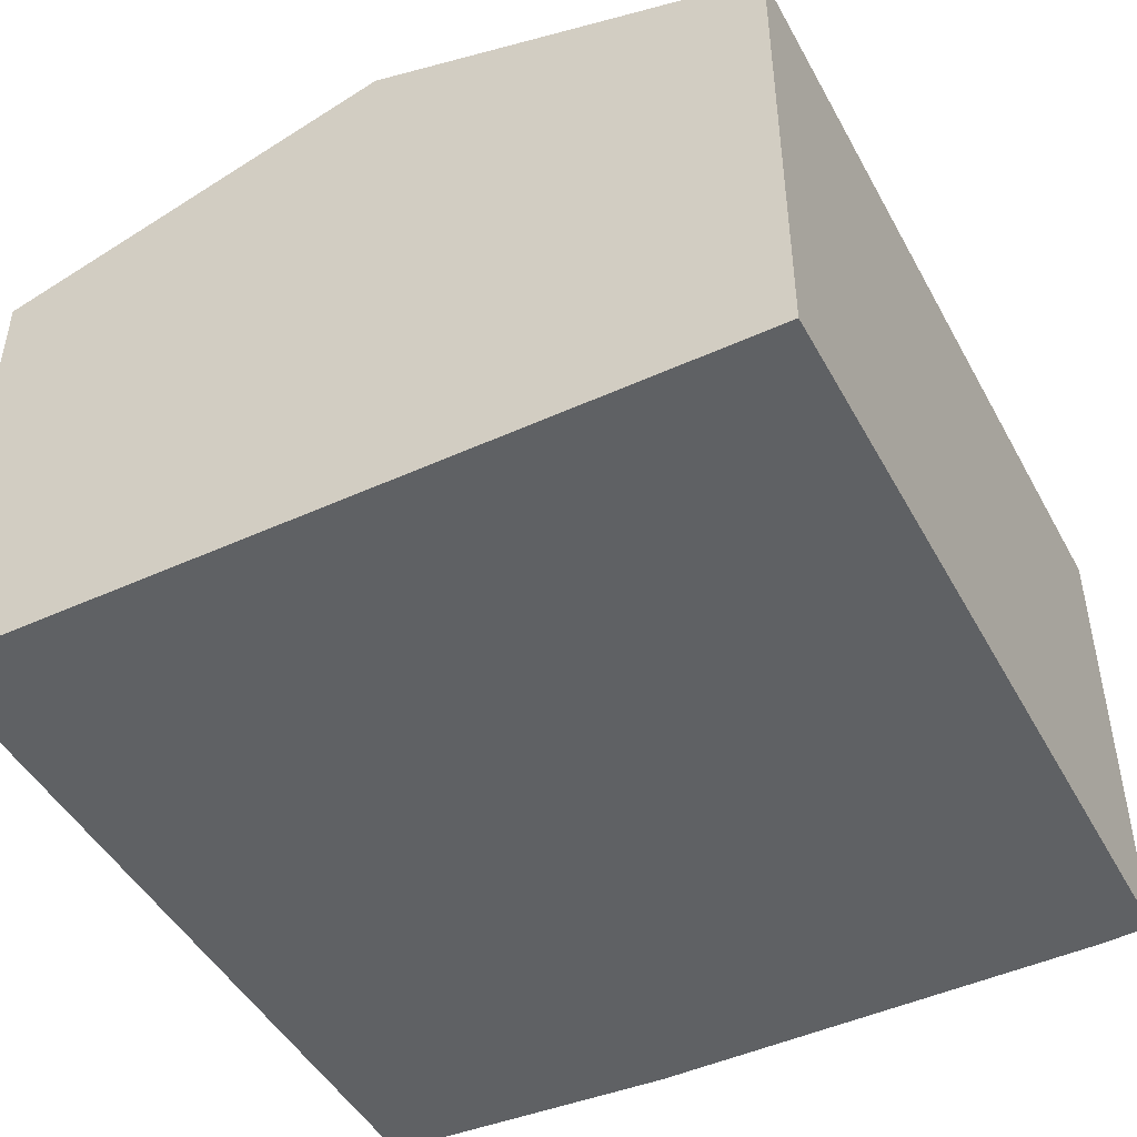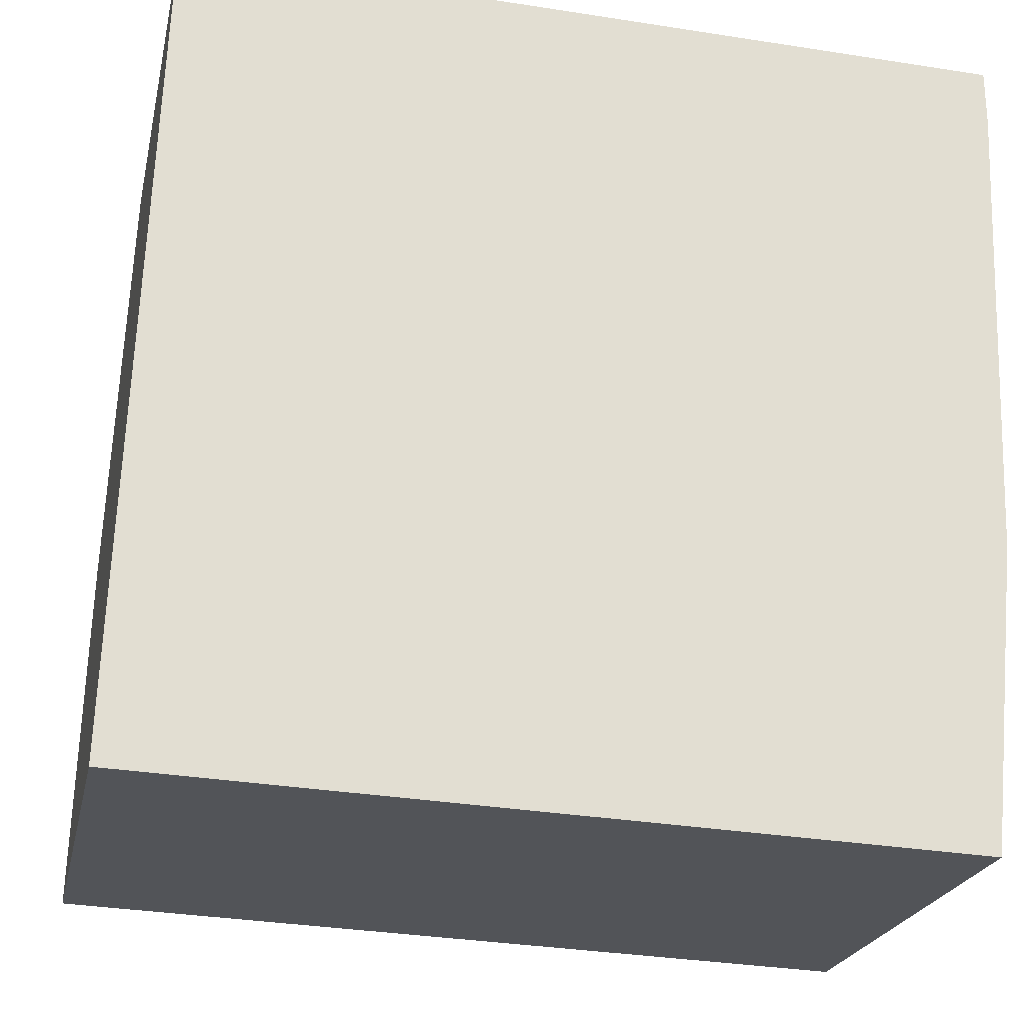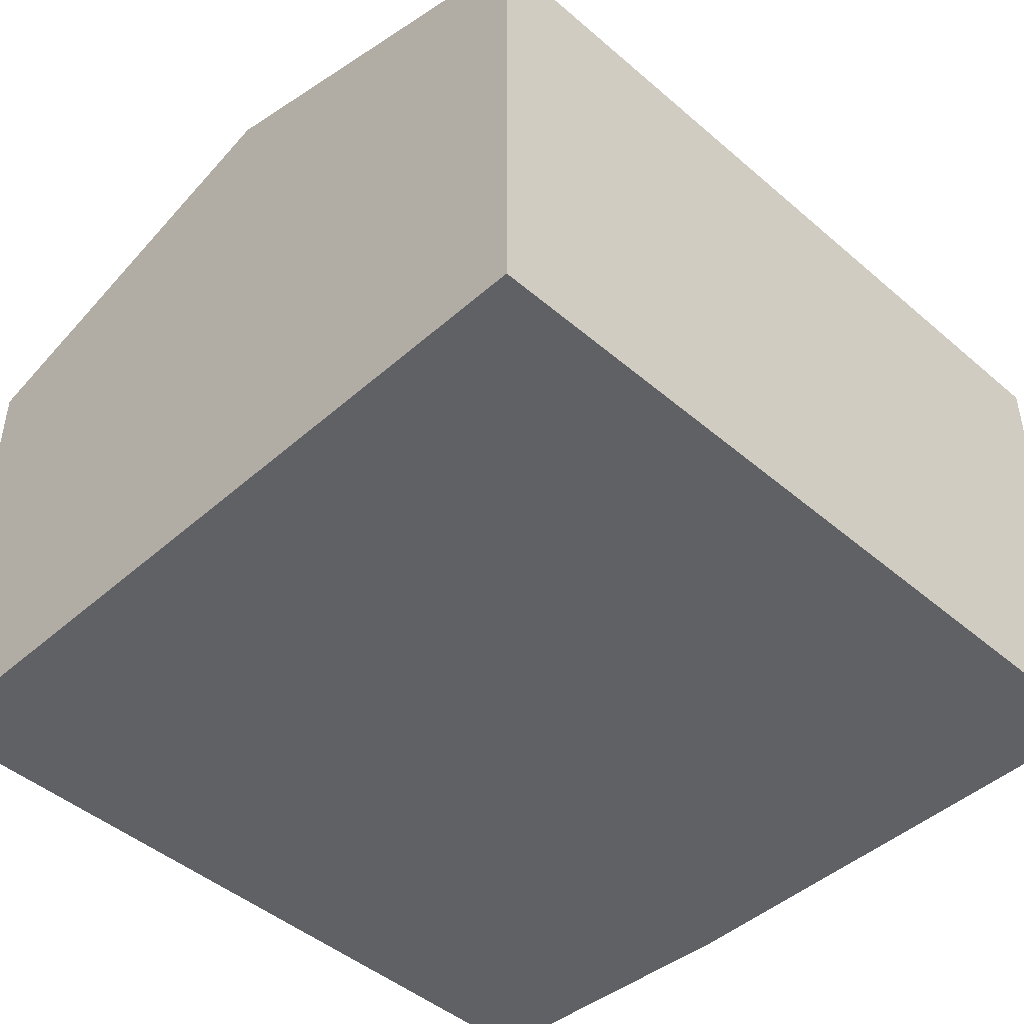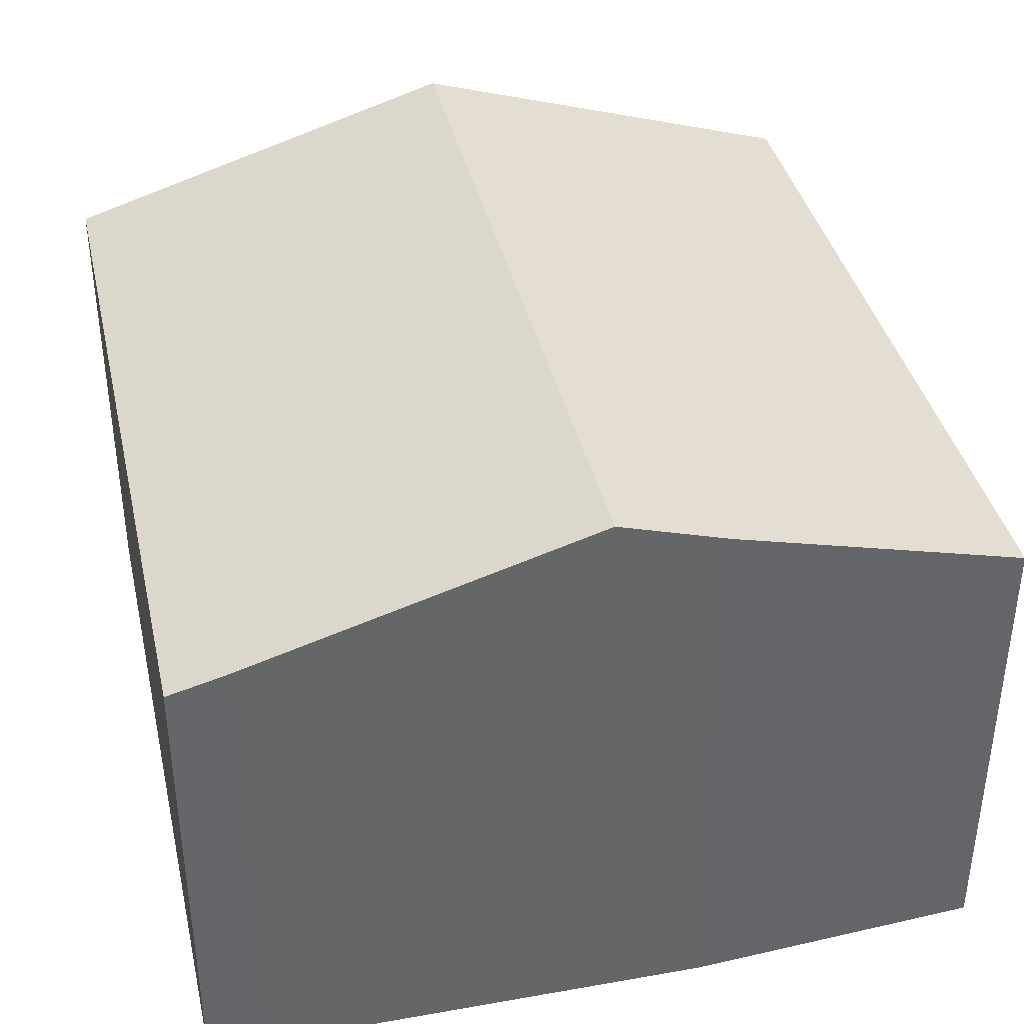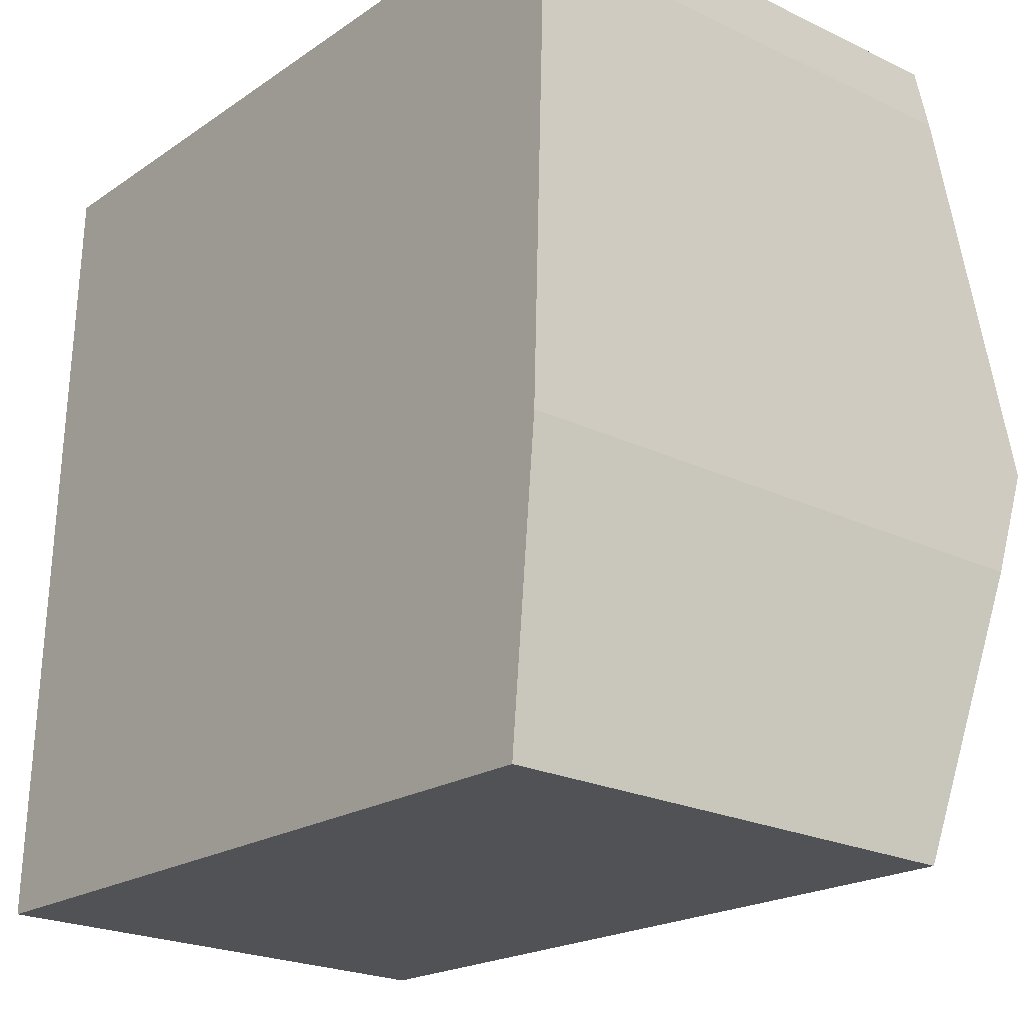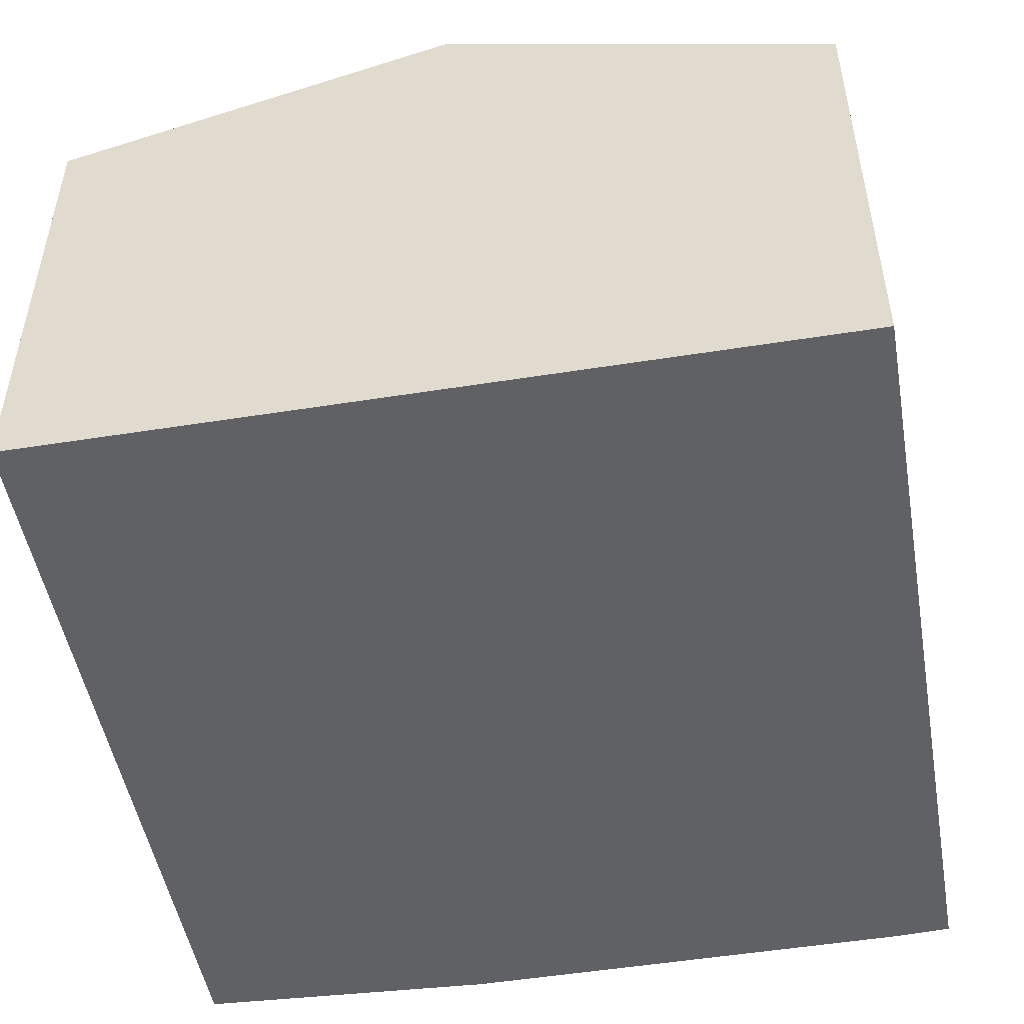
<metadata>
{"format":"obj","ext":"obj","renderer":"f3d","projection":"perspective","resolution":1024,"background":"white","views":[{"elev":-46.7,"azim":-60.3,"up":"+Y"},{"elev":-22.4,"azim":-11.9,"up":"+Z"},{"elev":-45.7,"azim":-42.3,"up":"+Y"},{"elev":38.8,"azim":79.5,"up":"+Y"},{"elev":-23.0,"azim":51.0,"up":"+Z"},{"elev":-49.6,"azim":-77.7,"up":"+Y"}]}
</metadata>
<code>
v  0.24 8.854 5.843
v  12.24 7.296 10.47
v  12.06 8.854 5.381
v  12.23 7.058 11.25
v  0.48 7.058 11.71
v  0 7.065 4.326e-16
v  12.01 8.374 3.814
v  11.59 7.052 -0.494
v  12.01 -2.335e-16 3.814
v  12.06 -3.295e-16 5.381
v  12.24 -6.41e-16 10.47
v  11.59 3.025e-17 -0.494
v  12.23 -6.888e-16 11.25
v  0 0 0
v  0.24 -3.578e-16 5.843
v  0.48 -7.169e-16 11.71
g defaultobject
f 1 2 3
f 2 1 4
f 4 1 5
f 6 7 8
f 7 6 3
f 3 6 1
f 3 9 7
f 9 3 2
f 9 2 10
f 10 2 11
f 9 8 7
f 8 9 12
f 4 11 2
f 11 4 13
f 8 14 6
f 14 8 12
f 14 1 6
f 1 14 5
f 5 14 15
f 5 15 16
f 16 4 5
f 4 16 13
f 12 15 14
f 15 12 9
f 15 9 10
f 15 10 16
f 16 10 11
f 16 11 13

</code>
